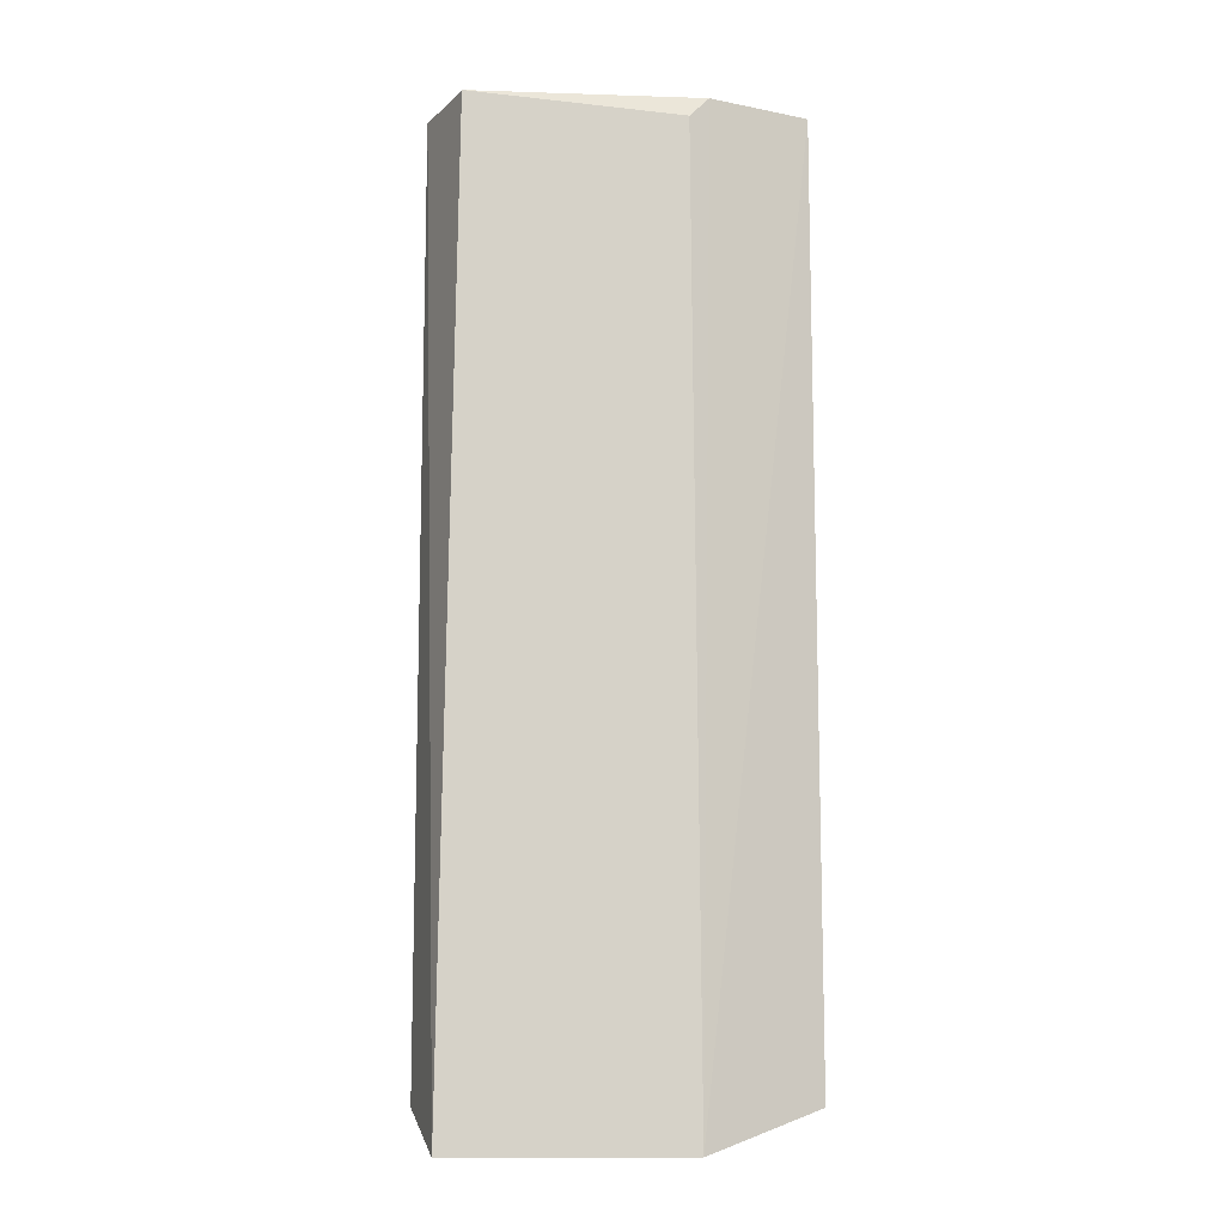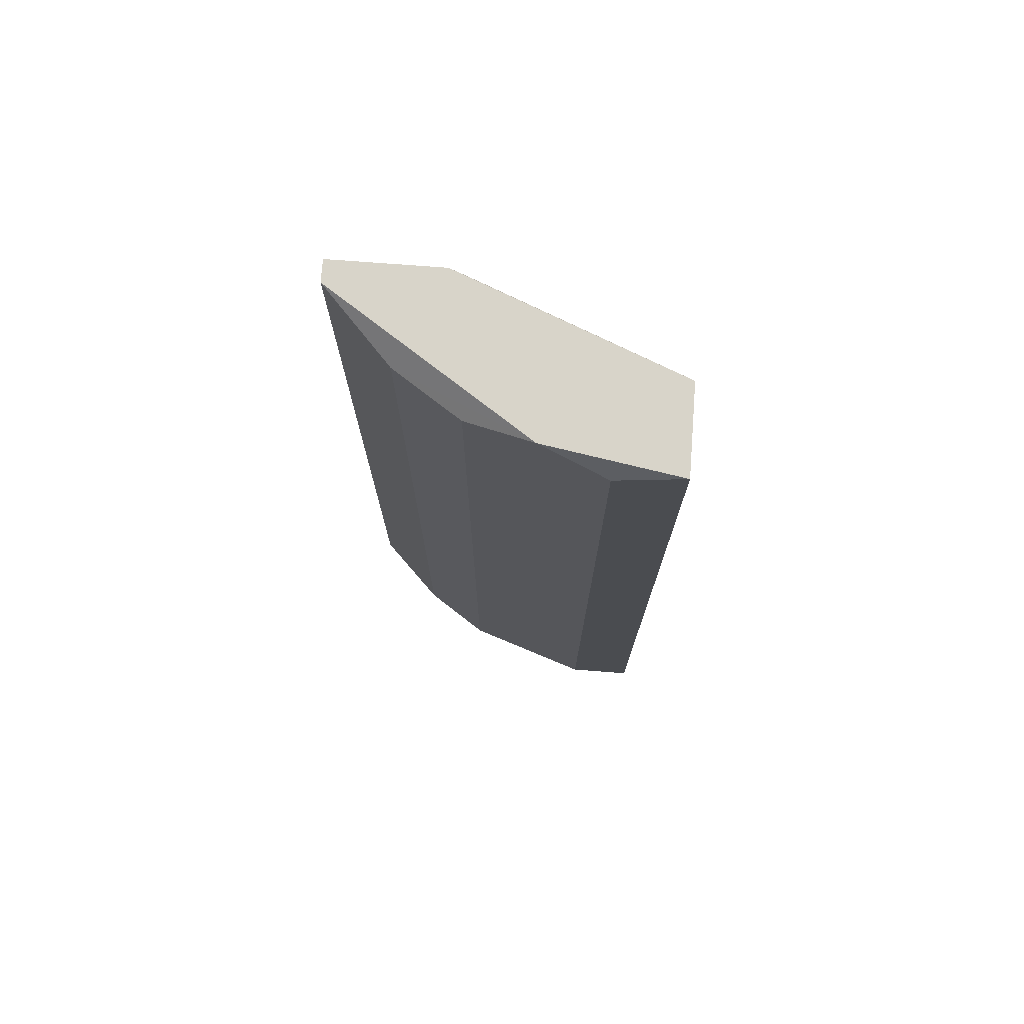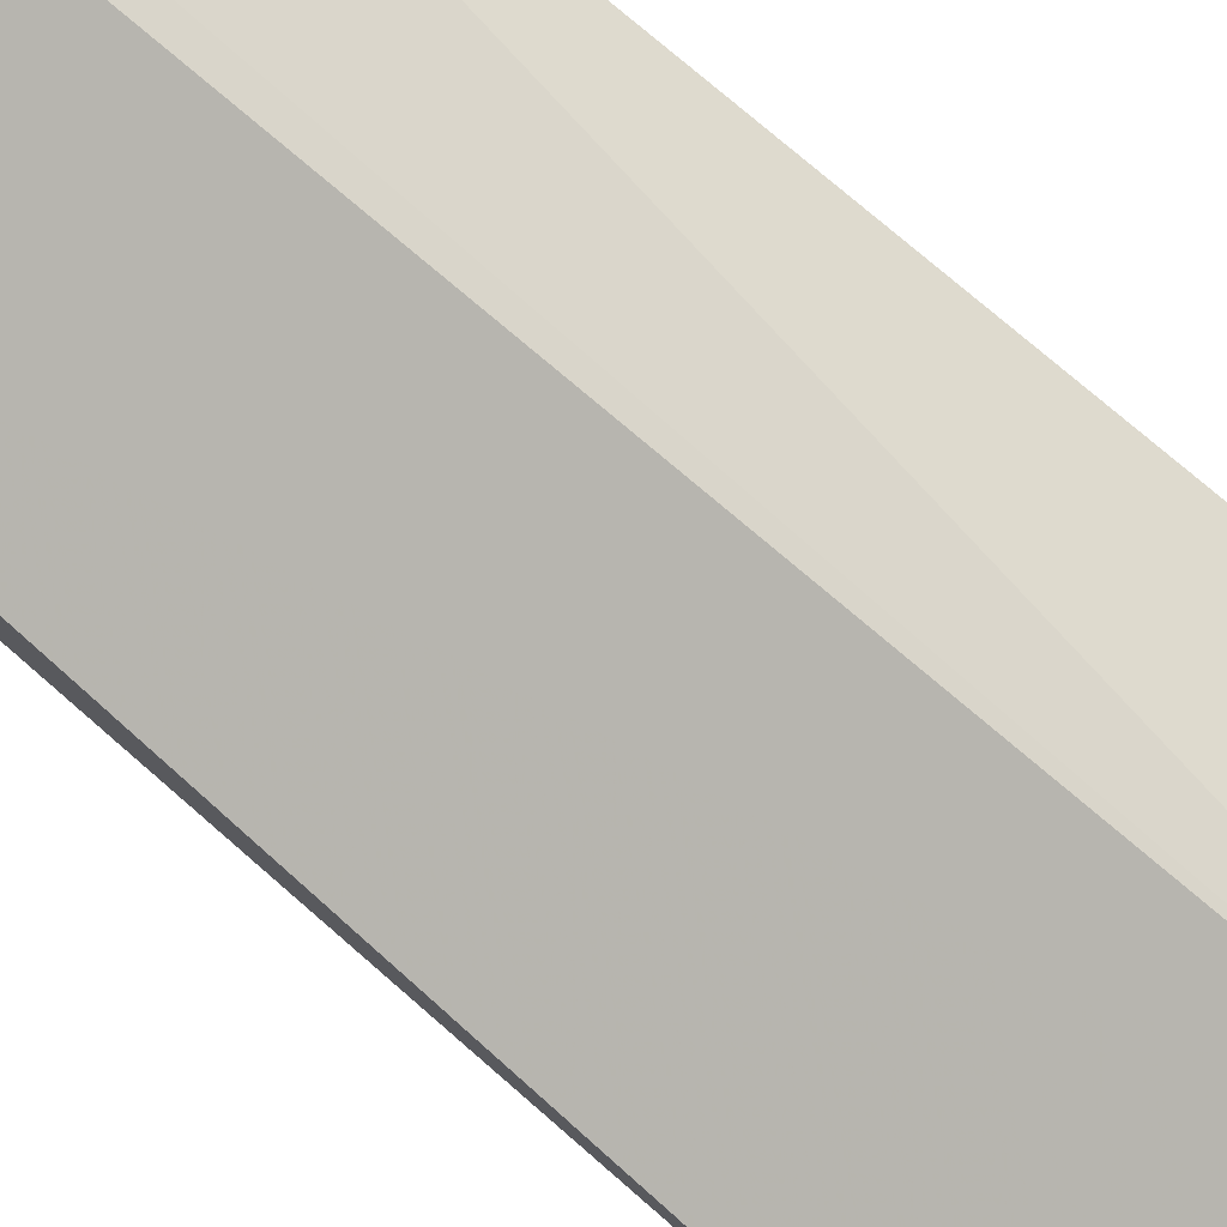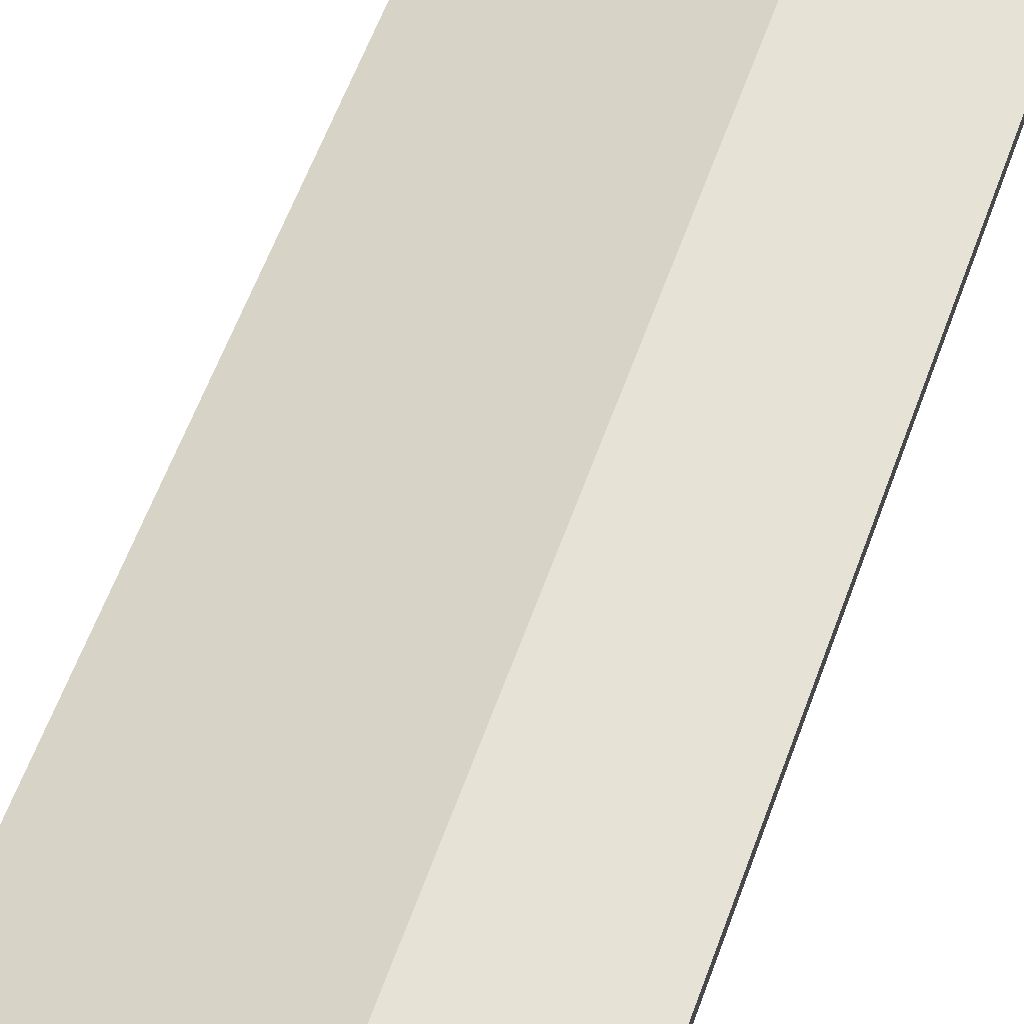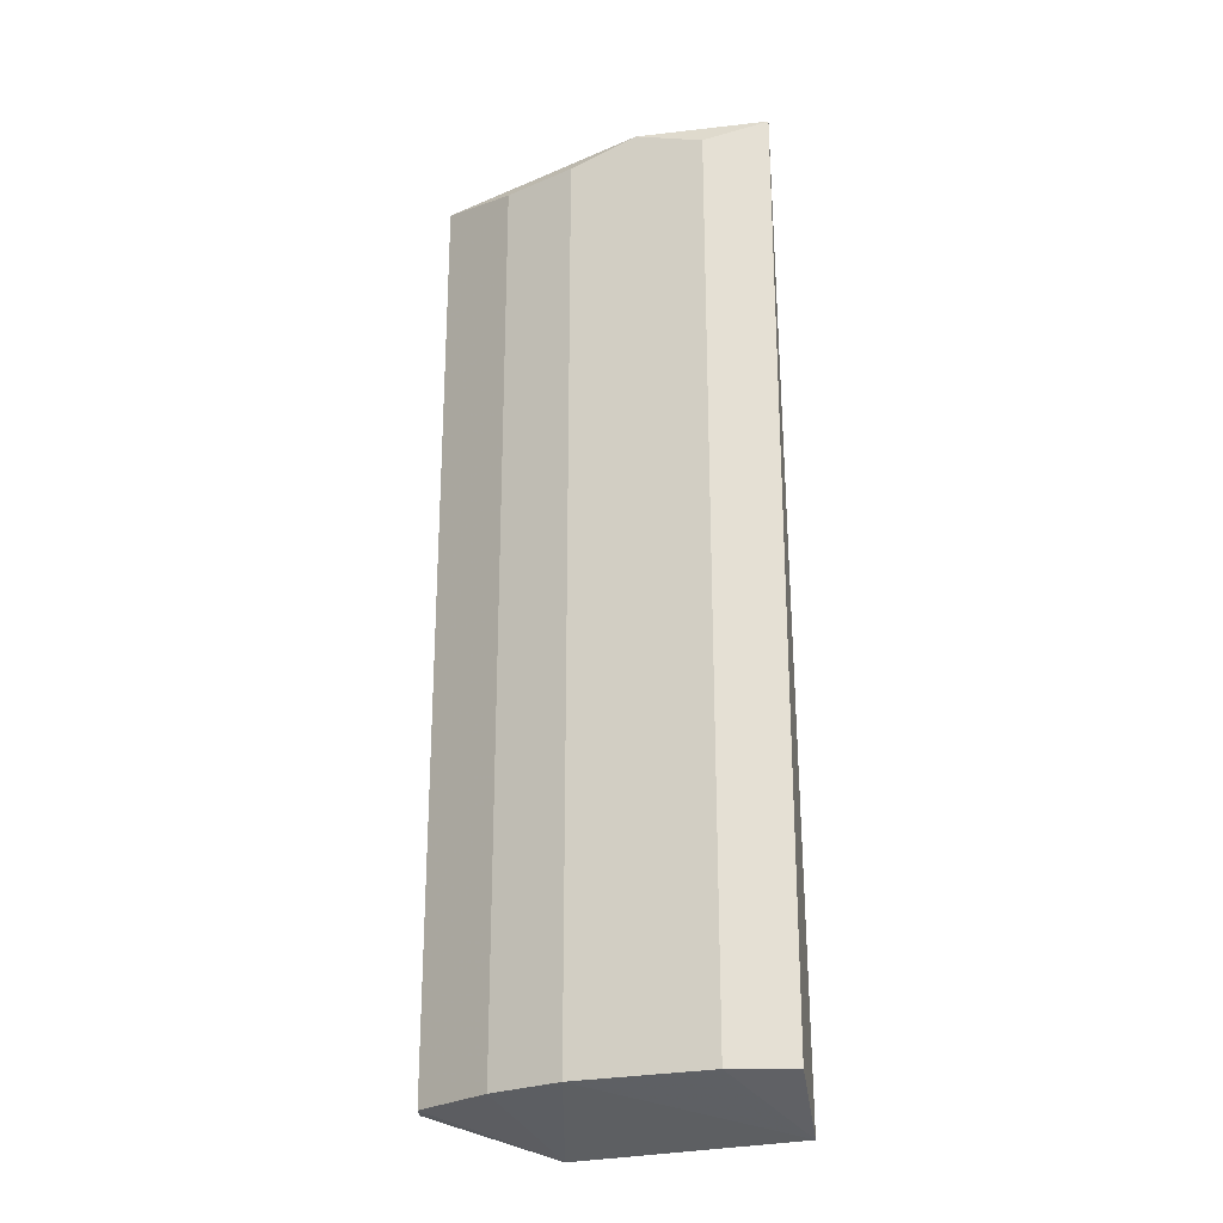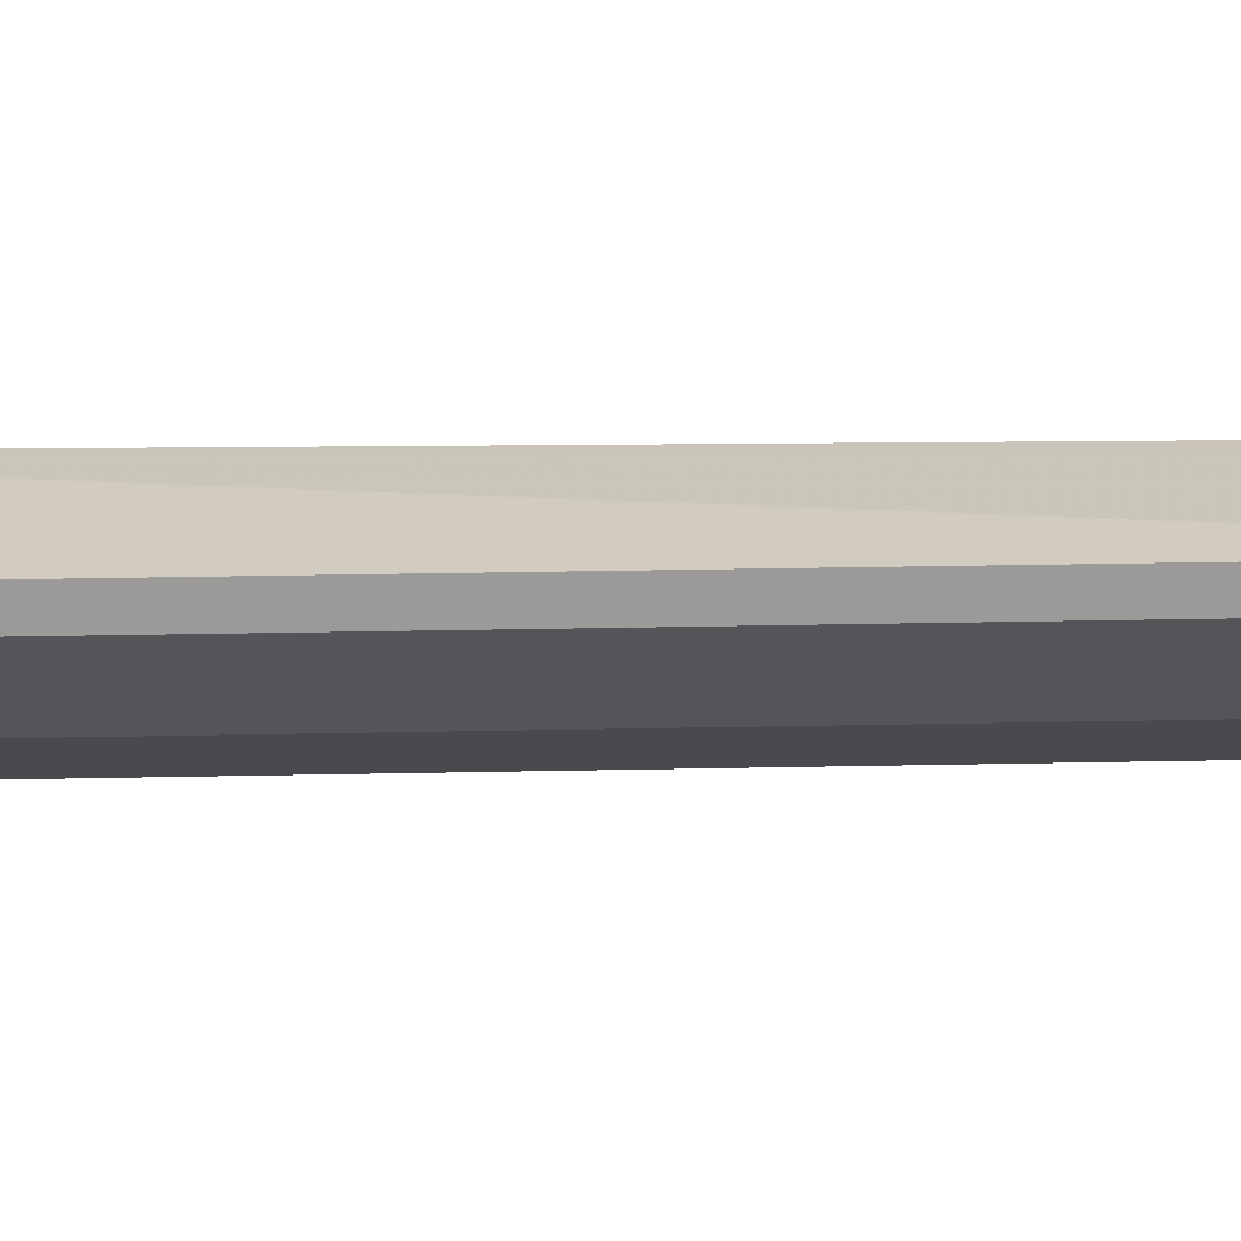
<metadata>
{"format":"obj","ext":"obj","renderer":"f3d","projection":"perspective","resolution":1024,"background":"white","views":[{"elev":-11.0,"azim":-26.4,"up":"+Y"},{"elev":75.0,"azim":-175.7,"up":"+Y"},{"elev":74.2,"azim":-48.9,"up":"+Z"},{"elev":63.6,"azim":20.2,"up":"+Z"},{"elev":-24.8,"azim":-178.8,"up":"+Y"},{"elev":20.7,"azim":87.6,"up":"+Z"}]}
</metadata>
<code>
v 0.05649 0.2707 -0.1559
v -0.113 -0.2151 -0.235
v -0.07908 -0.2151 -0.235
v -0.009872 -0.2357 -0.1407
v -0.113 0.2707 -0.1898
v -0.07908 0.2593 -0.235
v 0.02258 -0.2151 -0.1898
v -0.1202 -0.2357 -0.1898
v -0.01131 0.2593 -0.1446
v 0.05649 -0.2151 -0.1446
v -0.01131 0.2593 -0.2123
v -0.113 0.2707 -0.235
v 0.05649 0.2707 -0.1446
v -0.01131 -0.2151 -0.2123
v 0.05649 -0.2151 -0.1559
v 0.02258 0.2593 -0.1898
v -0.04519 0.2707 -0.2236
v -1.1e-05 0.2707 -0.1446
f 4 13 18
f 3 2 6
f 2 3 8
f 4 5 8
f 5 4 9
f 3 6 11
f 5 1 12
f 6 2 12
f 2 8 12
f 8 5 12
f 1 5 13
f 4 10 13
f 10 1 13
f 7 4 14
f 8 3 14
f 4 8 14
f 3 11 14
f 11 7 14
f 4 7 15
f 7 1 15
f 10 4 15
f 1 10 15
f 1 7 16
f 7 11 16
f 16 11 17
f 11 6 17
f 12 1 17
f 6 12 17
f 1 16 17
f 9 4 18
f 5 9 18
f 13 5 18

</code>
